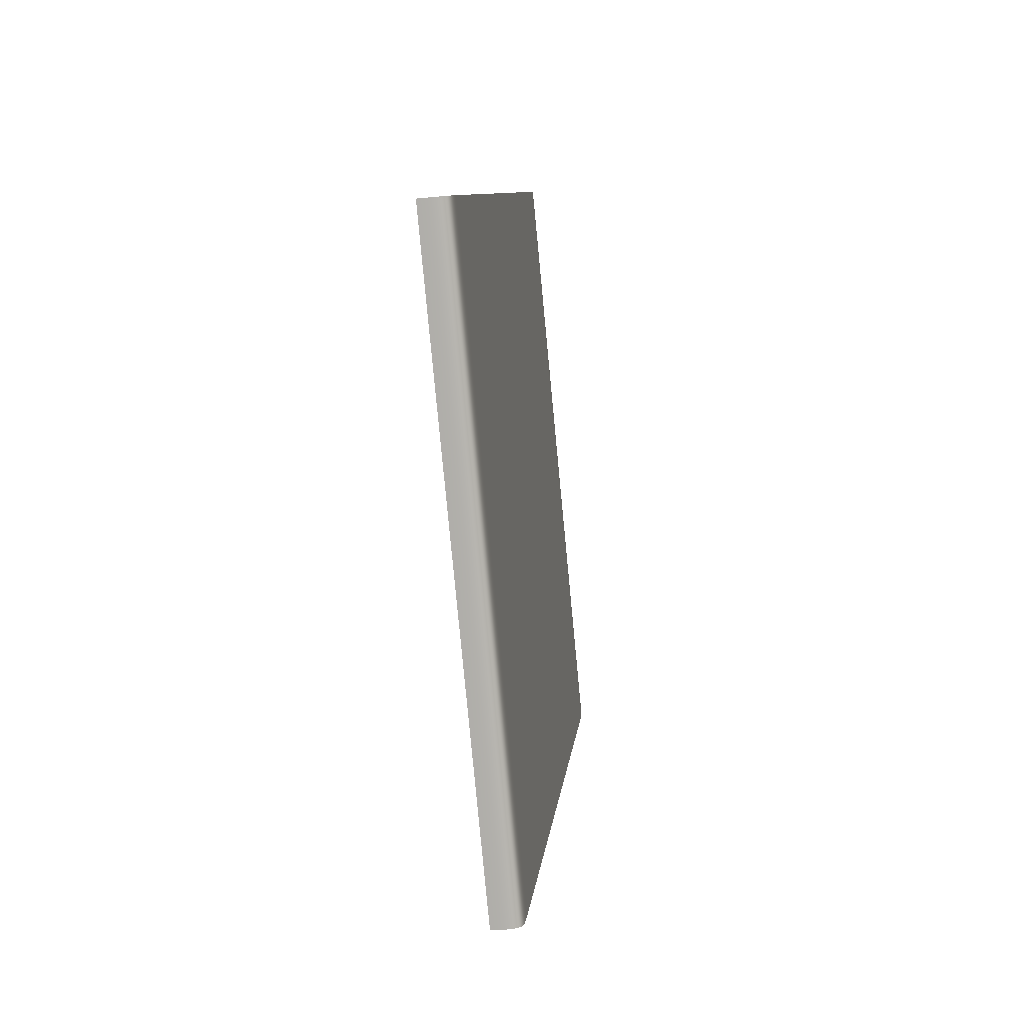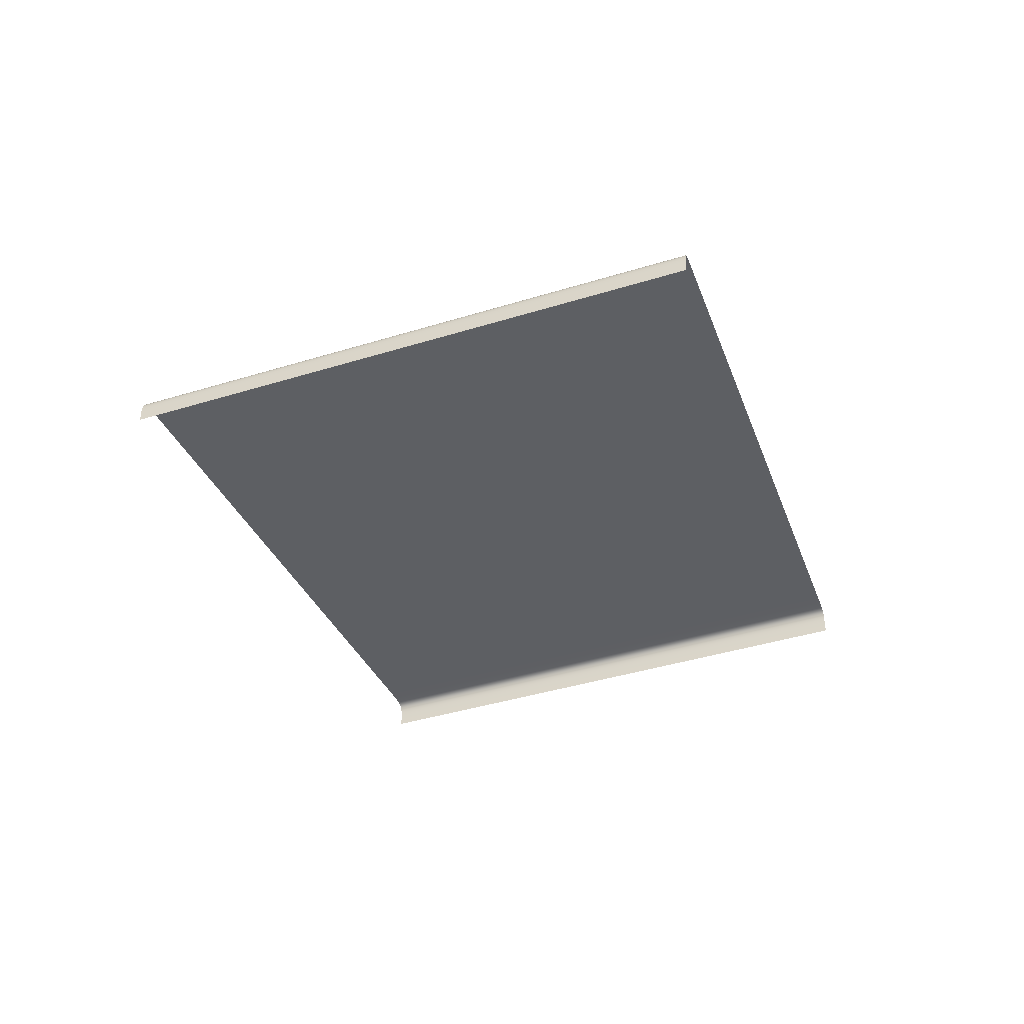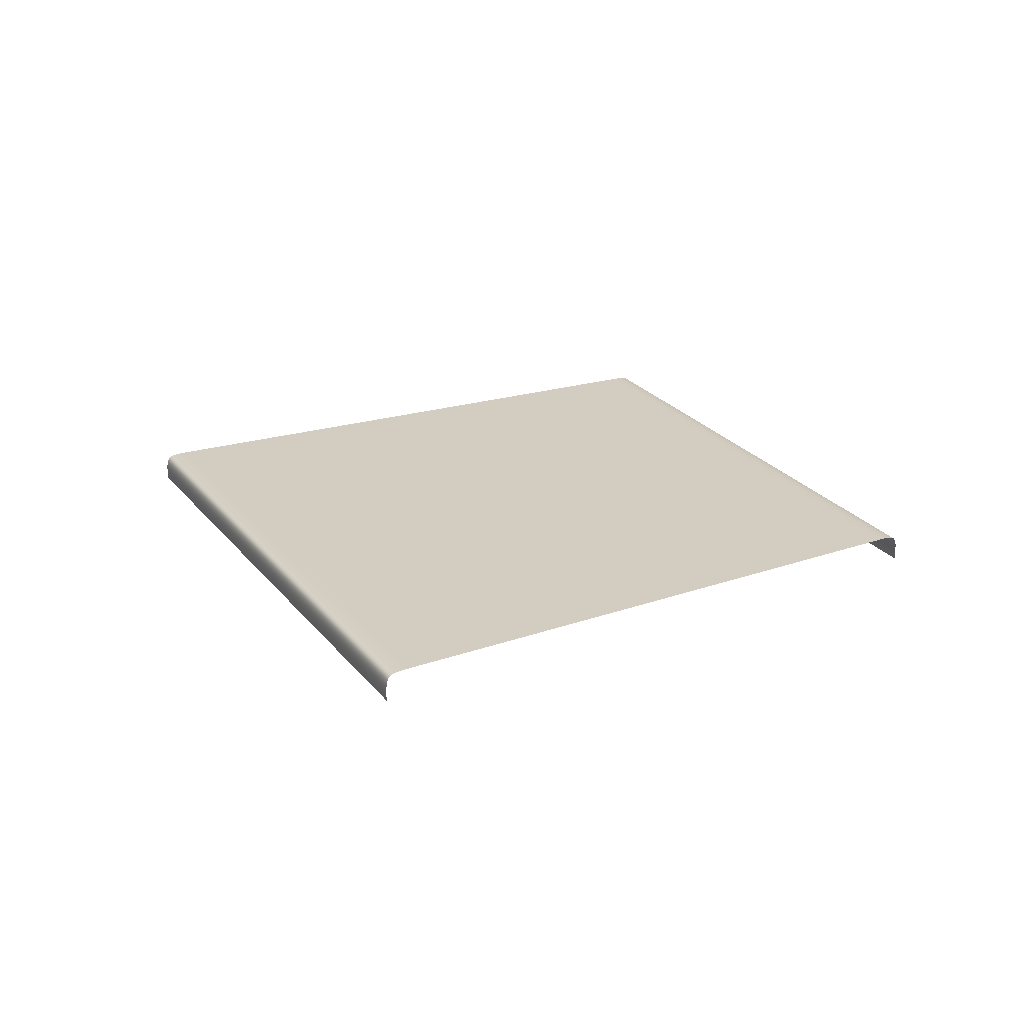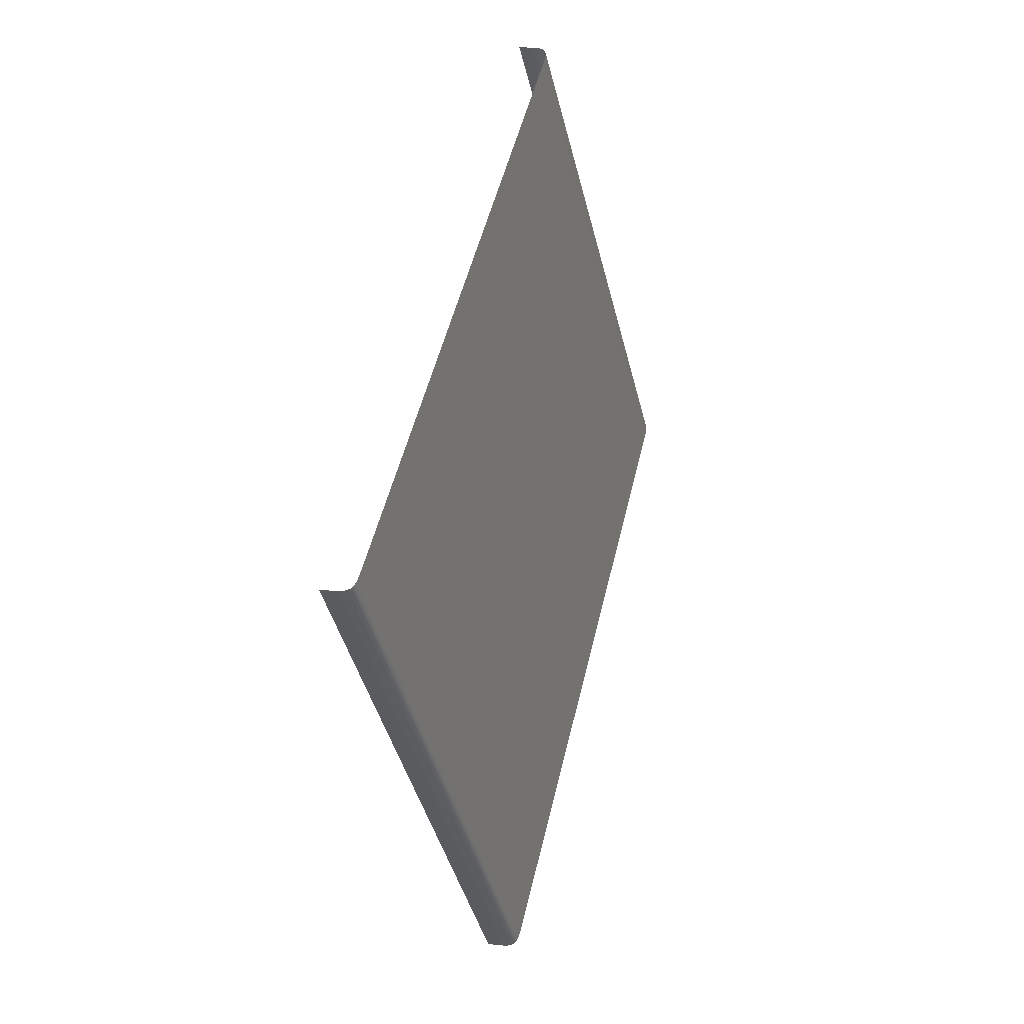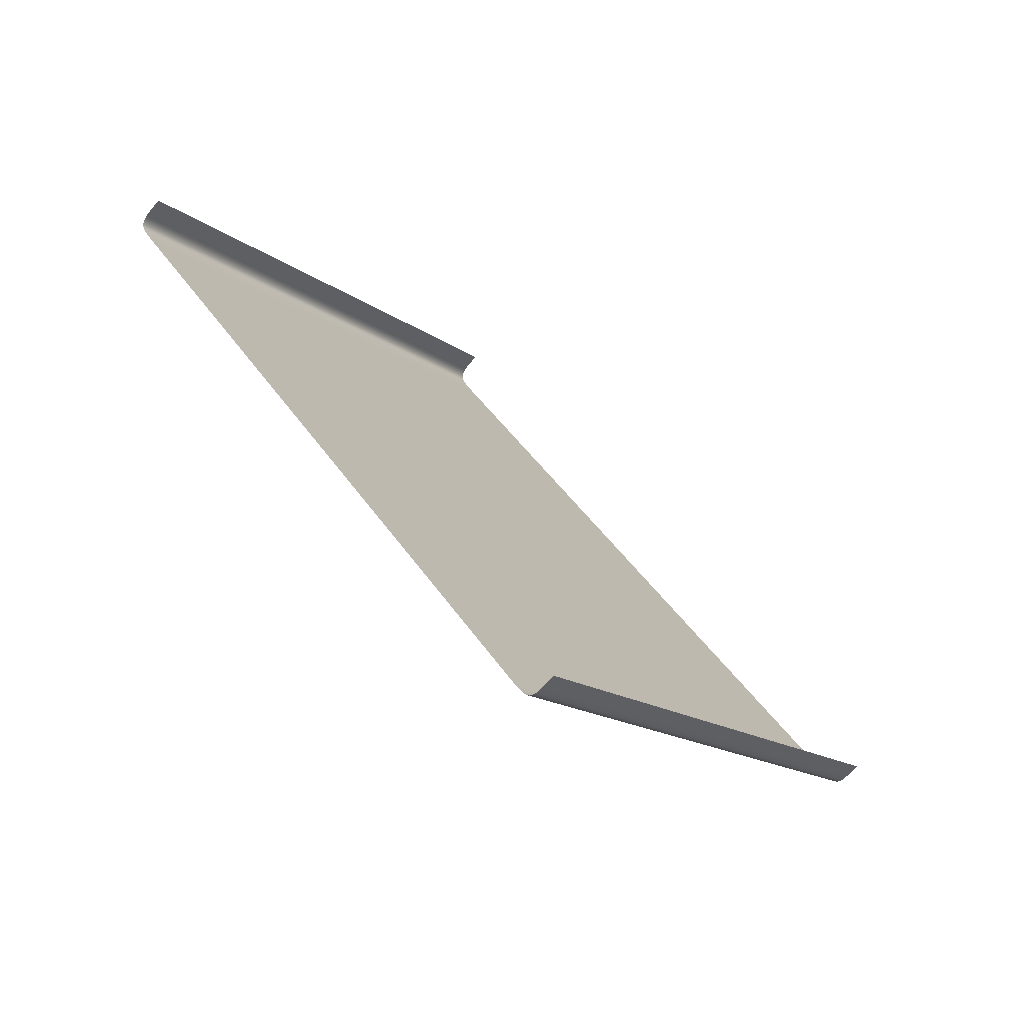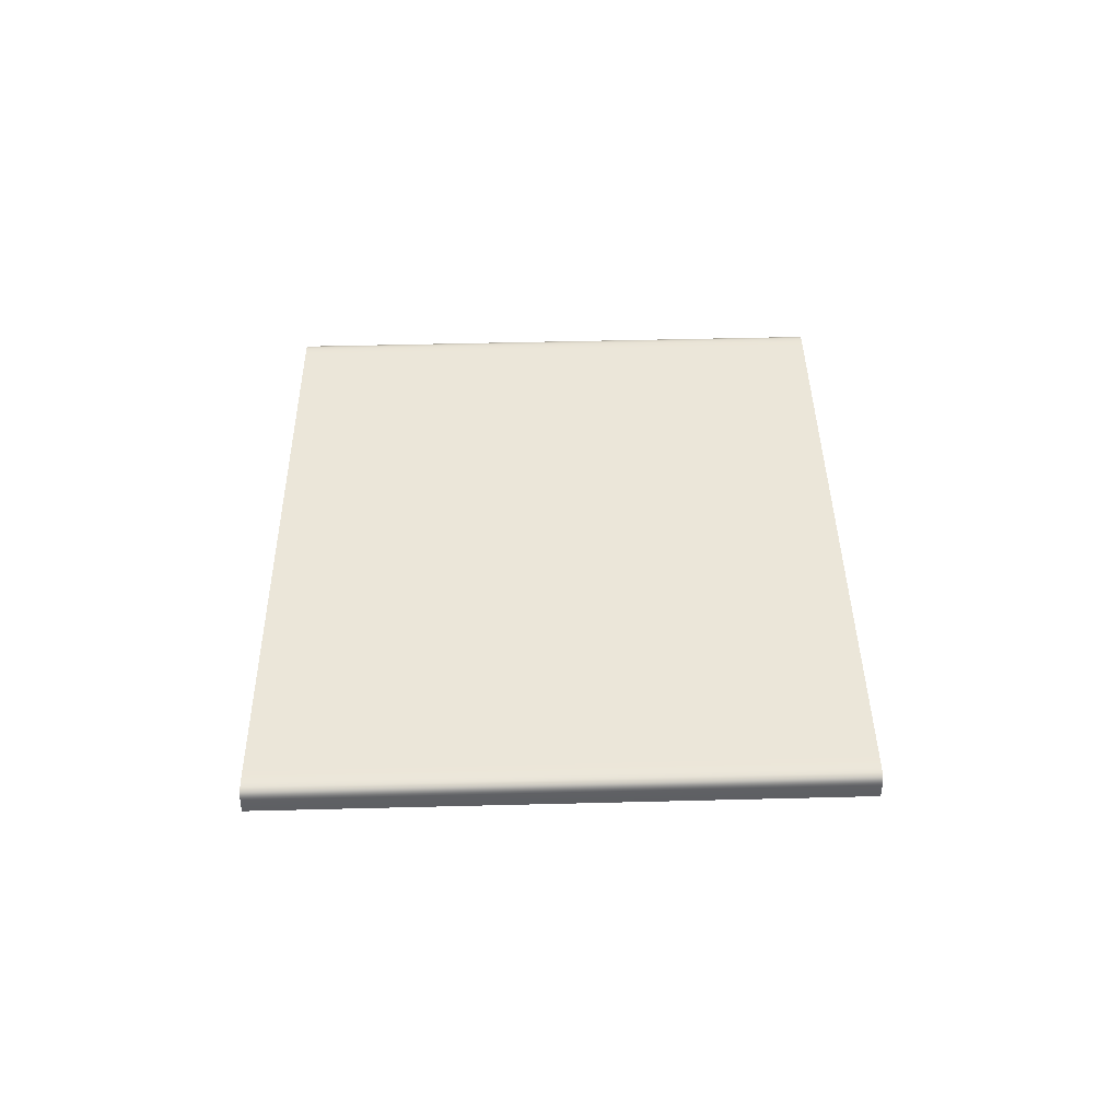
<metadata>
{"format":"obj","ext":"obj","renderer":"f3d","projection":"perspective","resolution":1024,"background":"white","views":[{"elev":-30.5,"azim":98.3,"up":"+Z"},{"elev":-40.4,"azim":151.9,"up":"+Y"},{"elev":24.5,"azim":-167.5,"up":"+Y"},{"elev":13.9,"azim":108.3,"up":"+Z"},{"elev":-73.8,"azim":-40.6,"up":"+Z"},{"elev":48.2,"azim":129.4,"up":"+Y"}]}
</metadata>
<code>
o 06_CP_2_Mesh.028
v -1.513 -0.058 -0.07237
v -1.513 -0.08098 -0.07233
v -0.225 -0.08098 1.408
v -1.513 -0.03884 -0.07264
v -0.2249 -0.058 1.408
v -1.512 -0.02316 -0.07339
v -0.2246 -0.03884 1.407
v -1.511 -0.0106 -0.07484
v -0.2237 -0.02316 1.407
v -1.508 -0.000825 -0.07723
v -0.222 -0.0106 1.405
v -1.504 0.006525 -0.0808
v -0.2192 -0.000825 1.403
v -1.499 0.01179 -0.08577
v -0.2151 0.006525 1.4
v -1.492 0.01532 -0.0924
v -0.2092 0.01179 1.396
v -1.482 0.01746 -0.1009
v -0.2015 0.01532 1.39
v -1.471 0.01856 -0.1115
v -0.1915 0.01746 1.382
v -1.457 0.01897 -0.1245
v -0.1791 0.01856 1.372
v -1.44 0.01903 -0.14
v -0.164 0.01897 1.36
v -1.348 0.01903 -0.2249
v -0.1458 0.01903 1.346
v -1.254 0.01903 -0.3109
v -0.04656 0.01903 1.269
v -1.158 0.01903 -0.3993
v 0.05402 0.01903 1.192
v -1.058 0.01903 -0.4912
v 0.1574 0.01903 1.112
v -0.953 0.01903 -0.5878
v 0.2648 0.01903 1.028
v -0.8415 0.01903 -0.6902
v 0.3778 0.01903 0.9408
v -0.7224 0.01903 -0.7998
v 0.4976 0.01903 0.8479
v -0.5944 0.01903 -0.9175
v 0.6257 0.01903 0.7487
v -0.4561 0.01903 -1.045
v 0.7634 0.01903 0.642
v -0.3063 0.01903 -1.182
v 0.912 0.01903 0.5268
v -0.1438 0.01903 -1.332
v 1.073 0.01903 0.4021
v 0.03286 0.01903 -1.494
v 1.248 0.01903 0.2666
v 0.04978 0.01897 -1.51
v 1.438 0.01903 0.1195
v 0.06388 0.01856 -1.523
v 1.456 0.01897 0.1054
v 0.07543 0.01746 -1.534
v 1.471 0.01856 0.09364
v 0.08468 0.01532 -1.542
v 1.484 0.01746 0.08402
v 0.09188 0.01179 -1.549
v 1.494 0.01532 0.07631
v 0.09729 0.006525 -1.554
v 1.501 0.01179 0.07031
v 0.1012 -0.000825 -1.557
v 1.507 0.006525 0.0658
v 0.1038 -0.0106 -1.56
v 1.511 -0.000825 0.06257
v 0.1053 -0.02316 -1.561
v 1.514 -0.0106 0.06041
v 0.1062 -0.03884 -1.562
v 1.516 -0.02316 0.05909
v 0.1065 -0.058 -1.562
v 1.517 -0.03884 0.05842
v 0.1065 -0.08098 -1.562
v 1.517 -0.058 0.05817
v 1.517 -0.08098 0.05814
f 1 2 3
f 4 1 5
f 6 4 7
f 8 6 9
f 10 8 11
f 12 10 13
f 14 12 15
f 16 14 17
f 18 16 19
f 20 18 21
f 22 20 23
f 24 22 25
f 26 24 27
f 28 26 29
f 30 28 31
f 32 30 33
f 34 32 35
f 36 34 37
f 38 36 39
f 40 38 41
f 42 40 43
f 44 42 45
f 46 44 47
f 48 46 49
f 50 48 51
f 52 50 53
f 54 52 55
f 56 54 57
f 58 56 59
f 60 58 61
f 62 60 63
f 64 62 65
f 66 64 67
f 68 66 69
f 70 68 71
f 72 70 73
f 5 1 3
f 7 4 5
f 9 6 7
f 11 8 9
f 13 10 11
f 15 12 13
f 17 14 15
f 19 16 17
f 21 18 19
f 23 20 21
f 25 22 23
f 27 24 25
f 29 26 27
f 31 28 29
f 33 30 31
f 35 32 33
f 37 34 35
f 39 36 37
f 41 38 39
f 43 40 41
f 45 42 43
f 47 44 45
f 49 46 47
f 51 48 49
f 53 50 51
f 55 52 53
f 57 54 55
f 59 56 57
f 61 58 59
f 63 60 61
f 65 62 63
f 67 64 65
f 69 66 67
f 71 68 69
f 73 70 71
f 74 72 73

</code>
